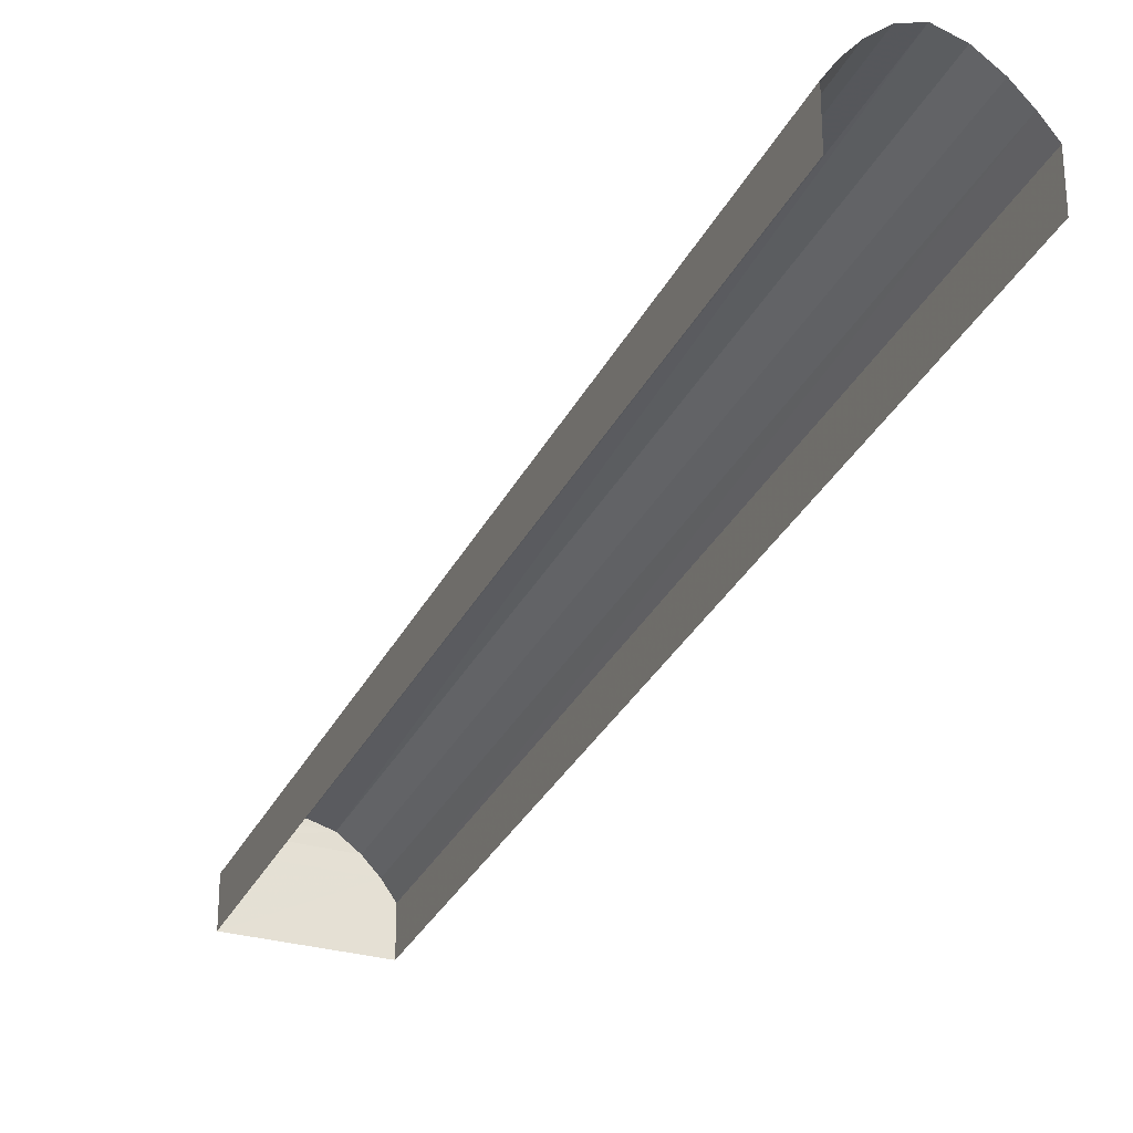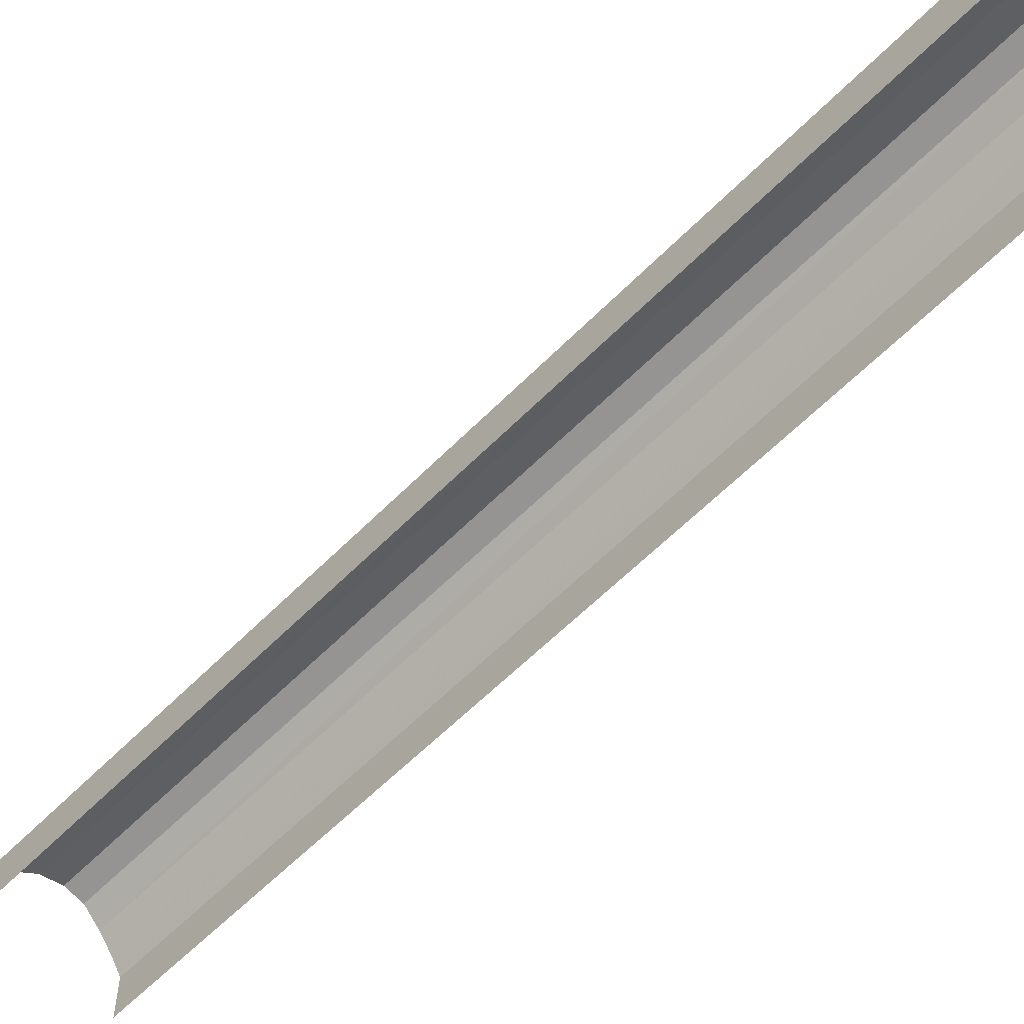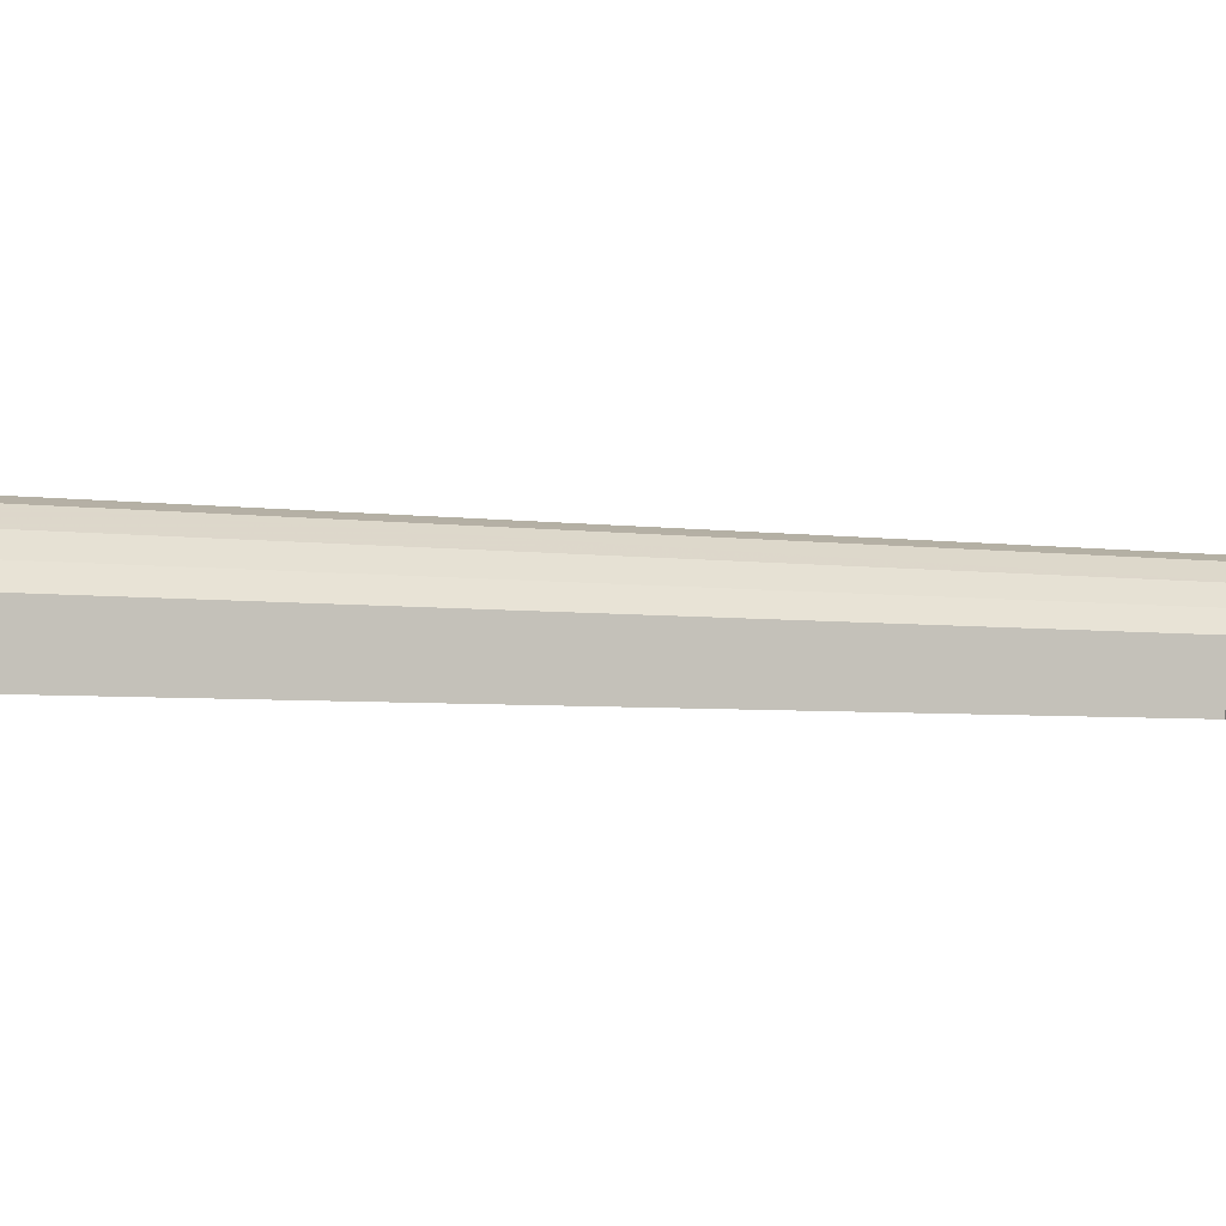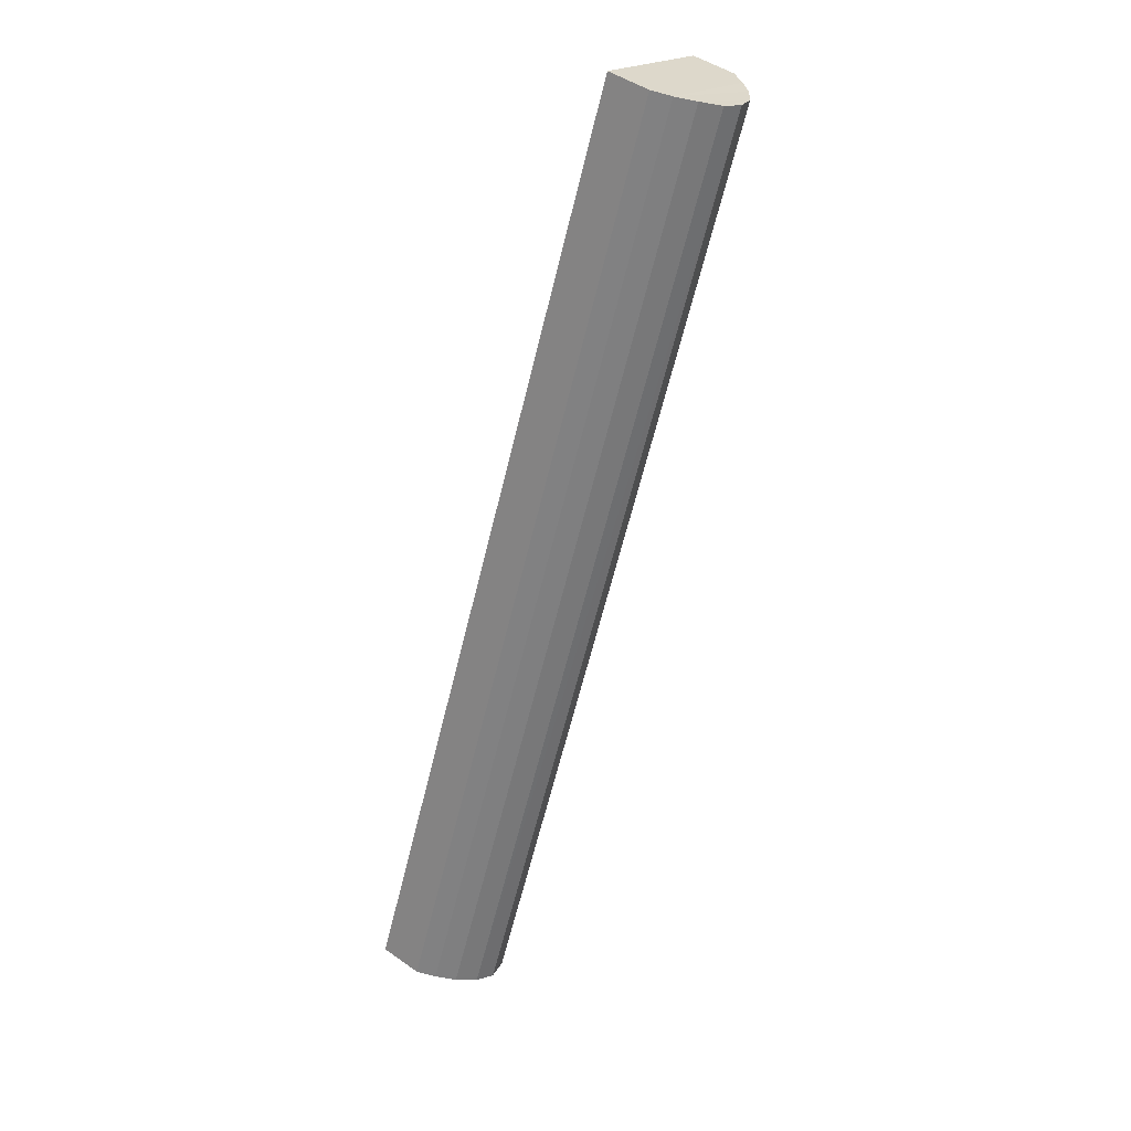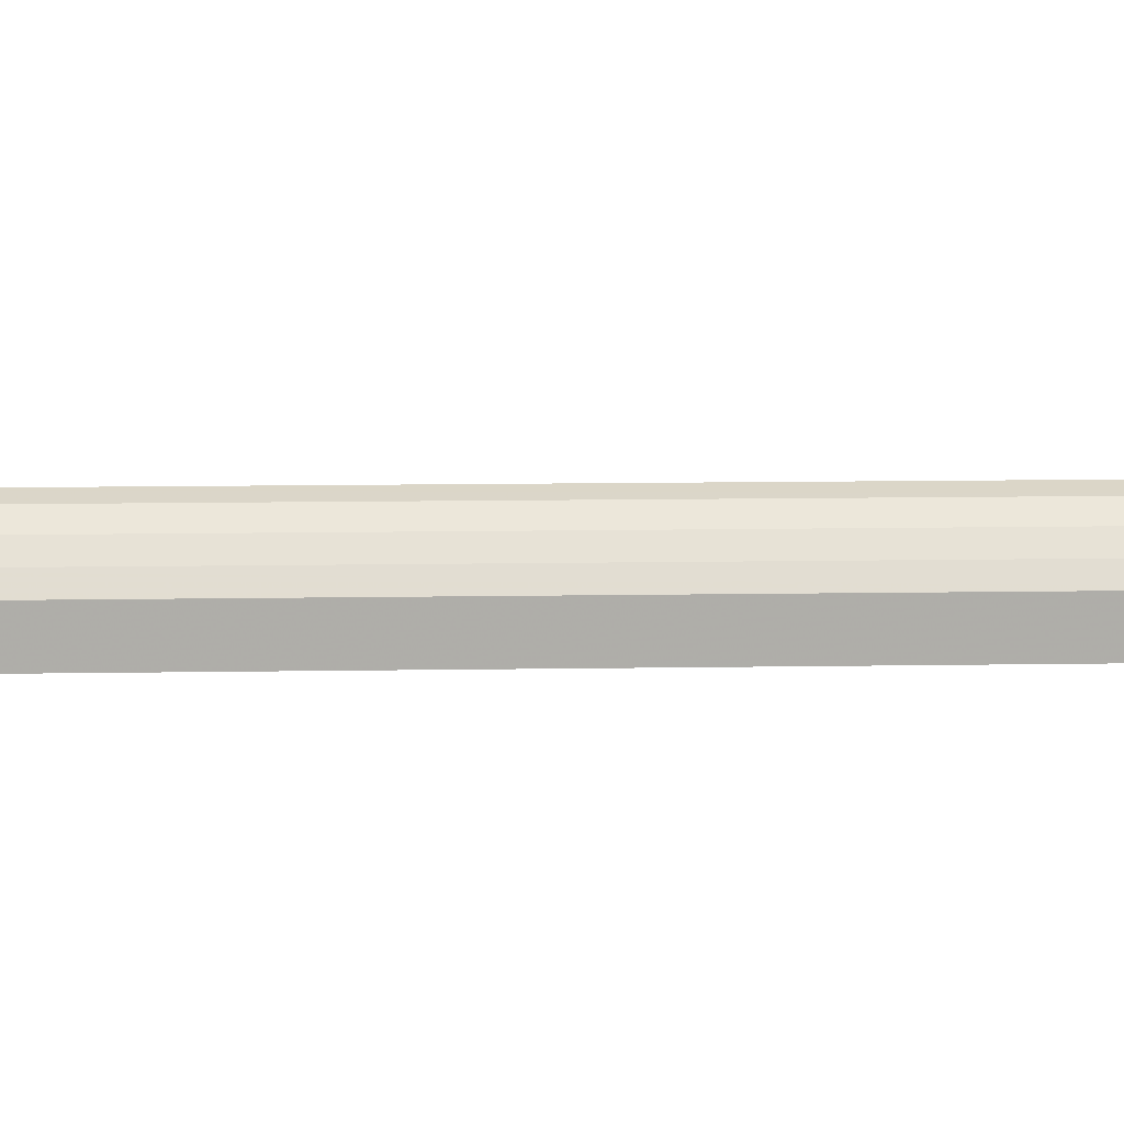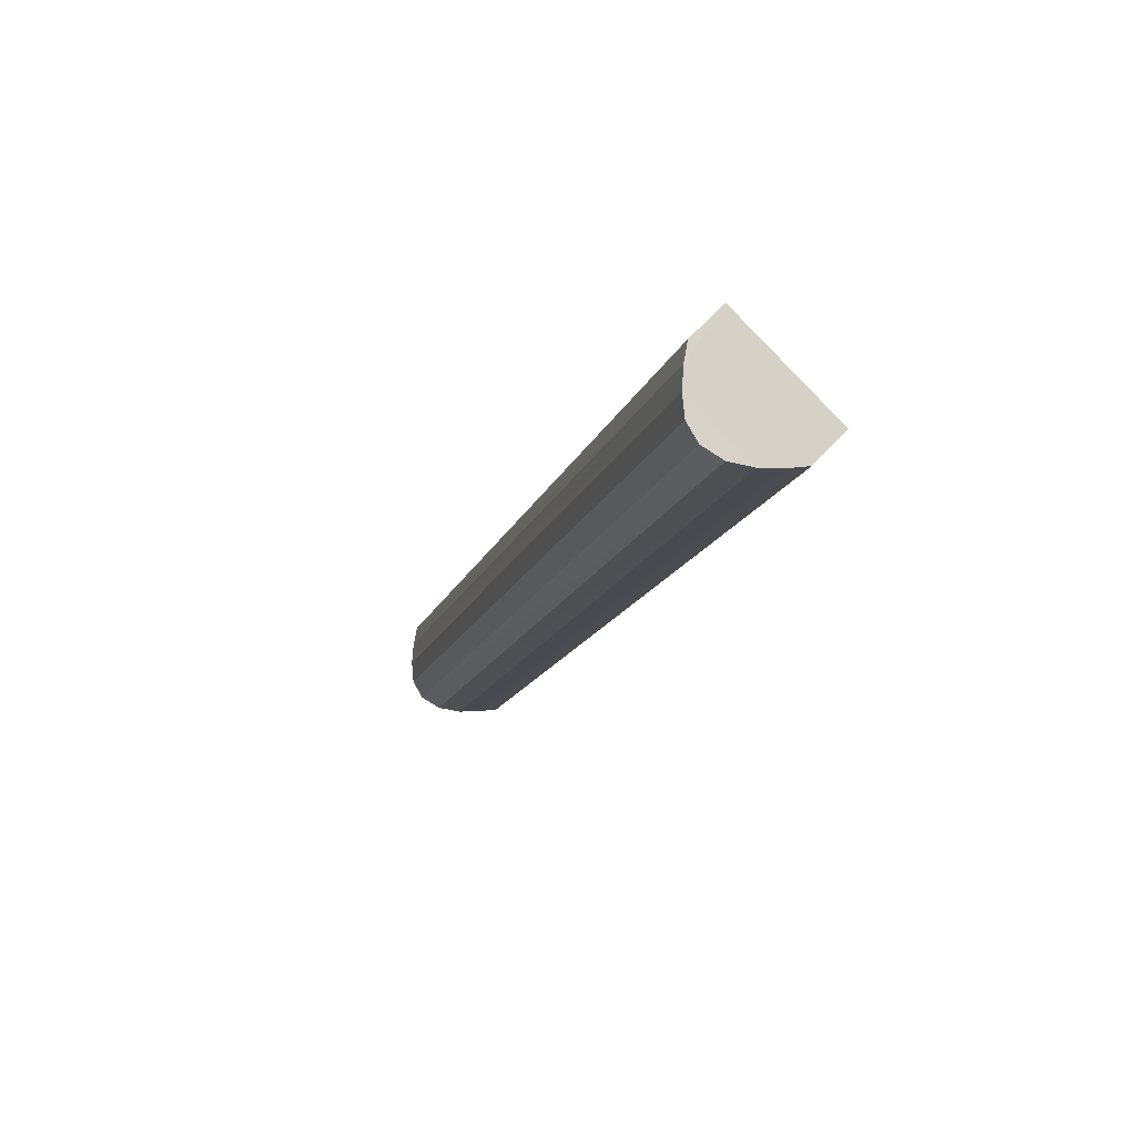
<metadata>
{"format":"obj","ext":"obj","renderer":"f3d","projection":"perspective","resolution":1024,"background":"white","views":[{"elev":-30.1,"azim":-43.6,"up":"+Z"},{"elev":-58.2,"azim":115.0,"up":"+Z"},{"elev":-3.5,"azim":38.8,"up":"+Z"},{"elev":46.8,"azim":-50.6,"up":"+Y"},{"elev":12.8,"azim":-113.5,"up":"+Z"},{"elev":60.5,"azim":41.5,"up":"+Y"}]}
</metadata>
<code>
v -2.244e+05 -1.283e+05 13.59
v -2.244e+05 -1.283e+05 13.59
v -2.244e+05 -1.283e+05 13.59
v -2.244e+05 -1.283e+05 13.59
v -2.244e+05 -1.283e+05 16.07
v -2.244e+05 -1.283e+05 15.54
v -2.244e+05 -1.283e+05 16.07
v -2.244e+05 -1.283e+05 15.54
v -2.244e+05 -1.283e+05 16.74
v -2.244e+05 -1.283e+05 16.54
v -2.244e+05 -1.283e+05 16.74
v -2.244e+05 -1.283e+05 16.54
v -2.244e+05 -1.283e+05 15.54
v -2.244e+05 -1.283e+05 16.07
v -2.244e+05 -1.283e+05 16.07
v -2.244e+05 -1.283e+05 15.54
v -2.244e+05 -1.283e+05 15
v -2.244e+05 -1.283e+05 15
v -2.244e+05 -1.283e+05 15
v -2.244e+05 -1.283e+05 15
v -2.244e+05 -1.283e+05 16.54
v -2.244e+05 -1.283e+05 16.54
f 1 2 3
f 1 4 2
f 19 1 6
f 1 3 16
f 15 7 6
f 3 17 16
f 22 10 7
f 22 11 10
f 15 6 16
f 15 22 7
f 6 1 16
f 5 6 7
f 5 8 6
f 9 10 11
f 9 12 10
f 13 14 15
f 16 13 15
f 16 17 18
f 13 16 18
f 8 19 6
f 8 20 19
f 21 9 11
f 22 21 11
f 14 21 22
f 15 14 22
f 12 7 10
f 12 5 7
f 18 2 13
f 2 4 13
f 14 13 8
f 4 20 8
f 5 21 14
f 12 9 21
f 5 14 8
f 12 21 5
f 13 4 8
f 19 4 1
f 19 20 4
f 18 3 2
f 18 17 3

</code>
